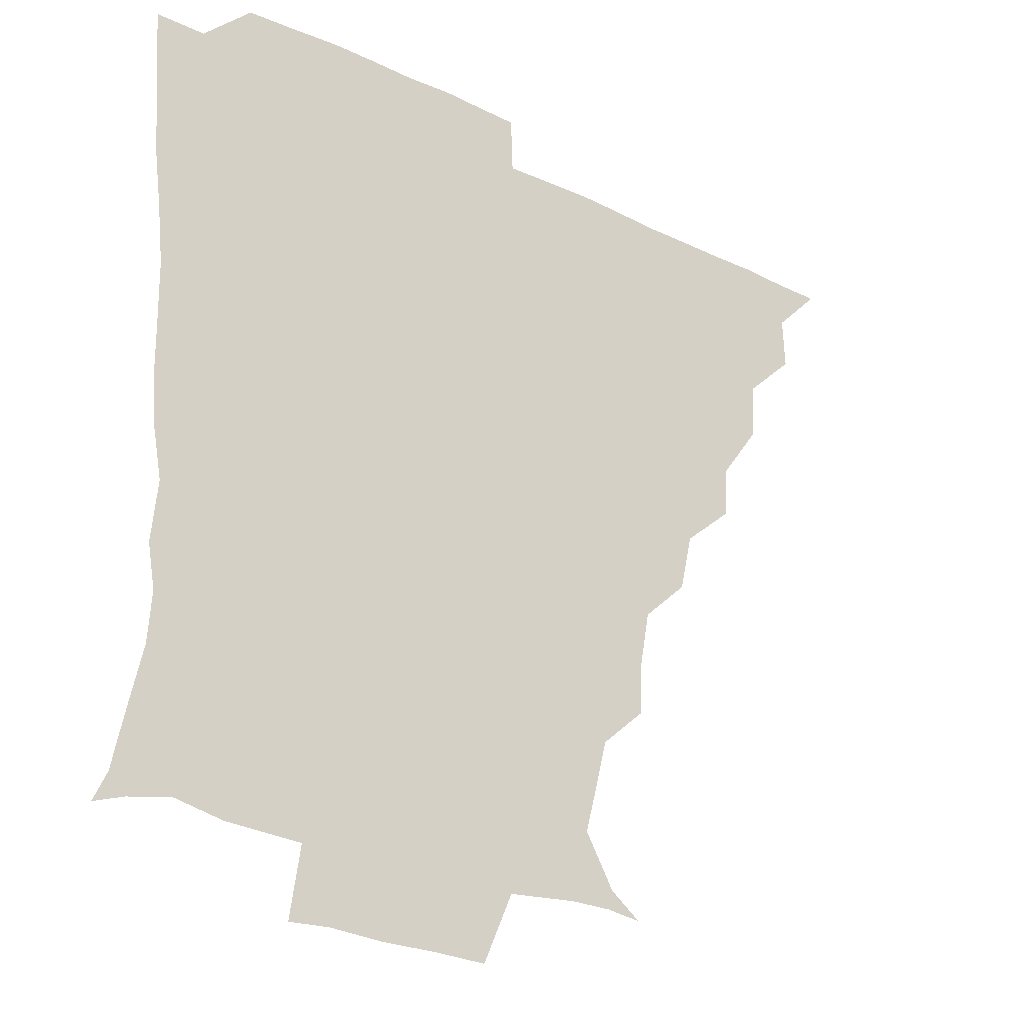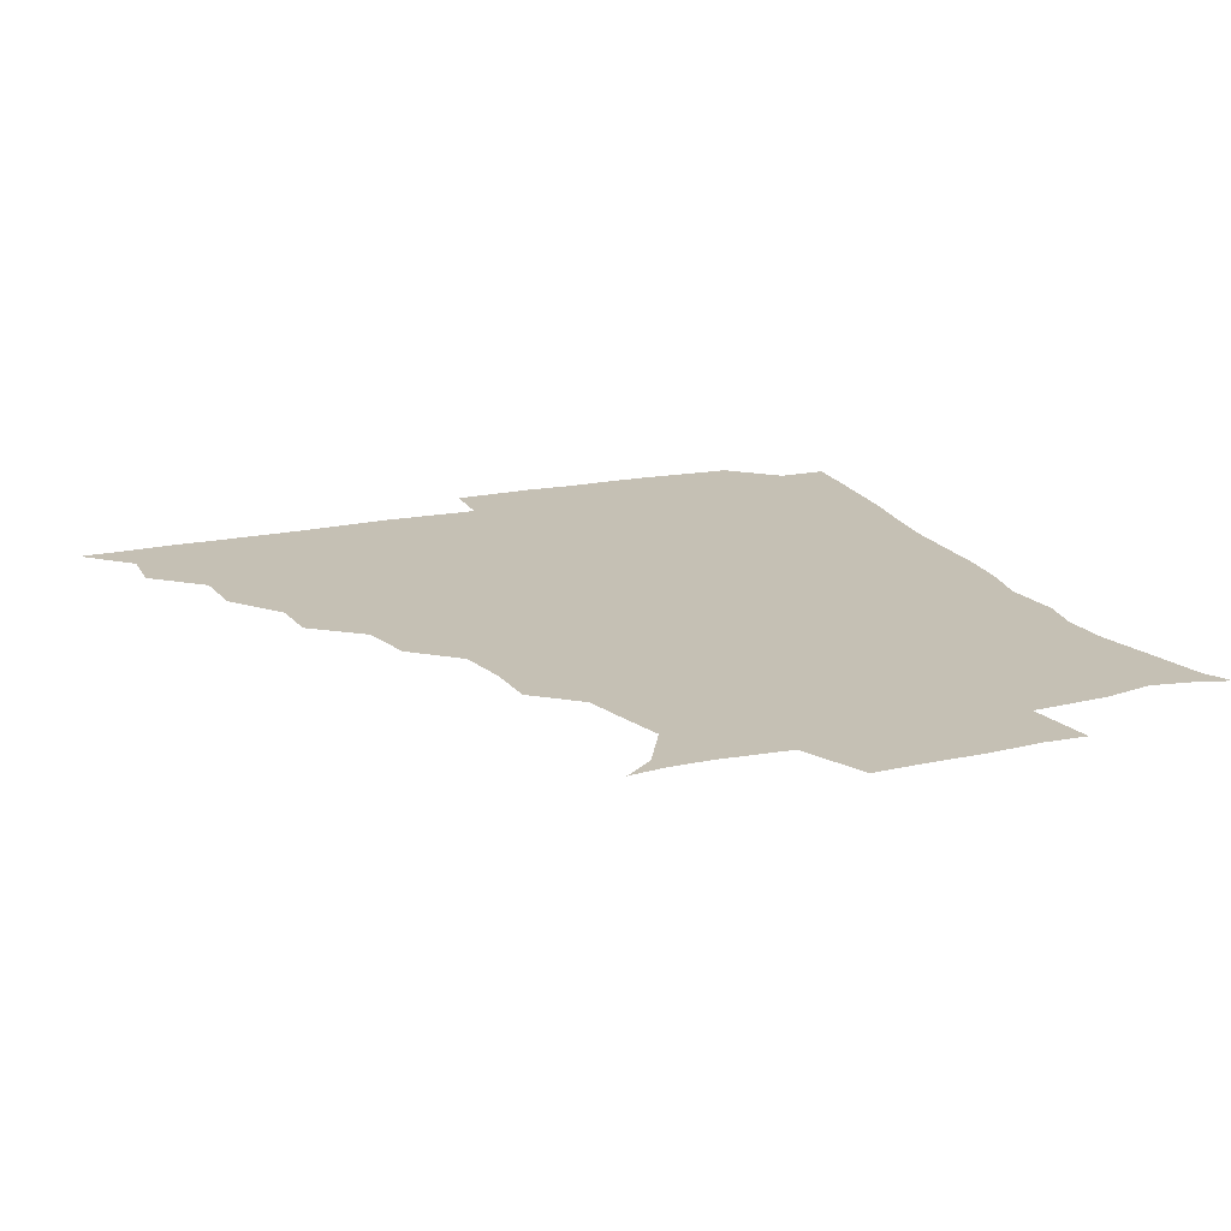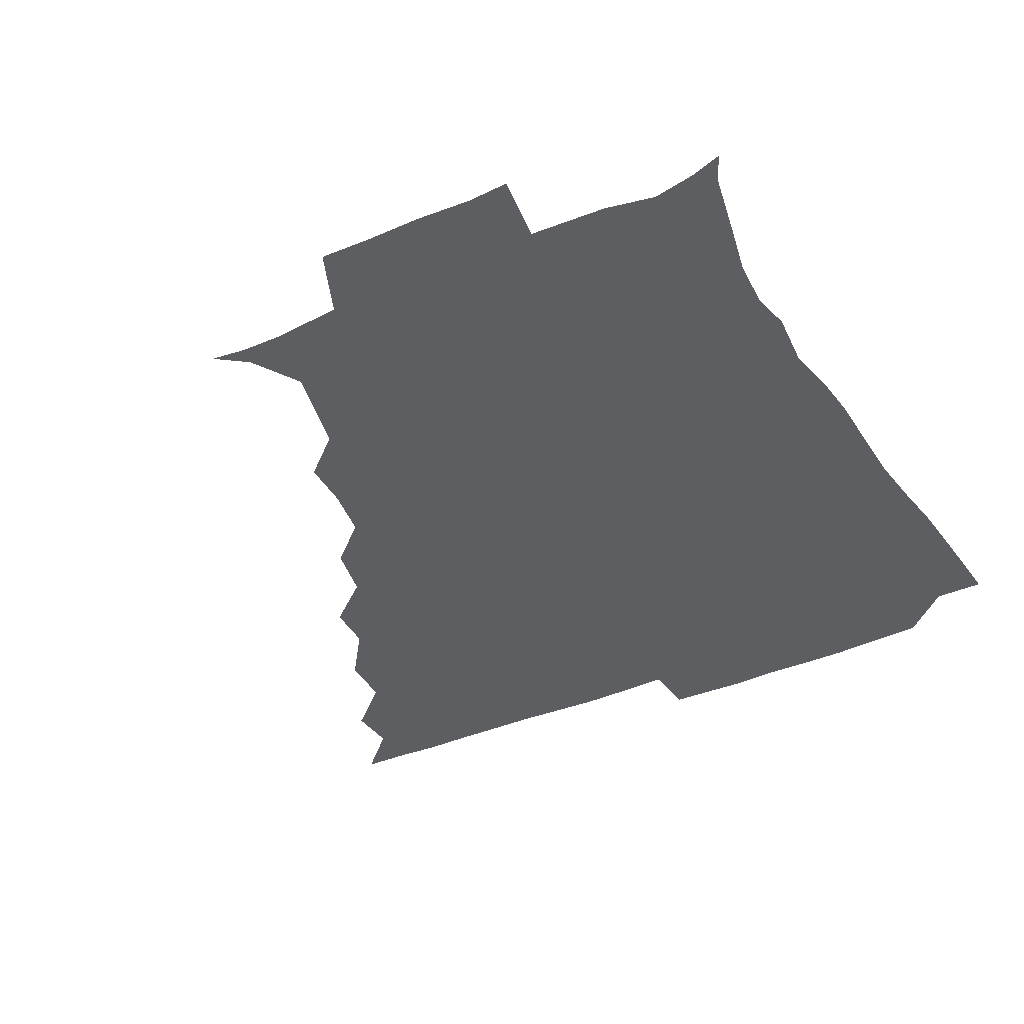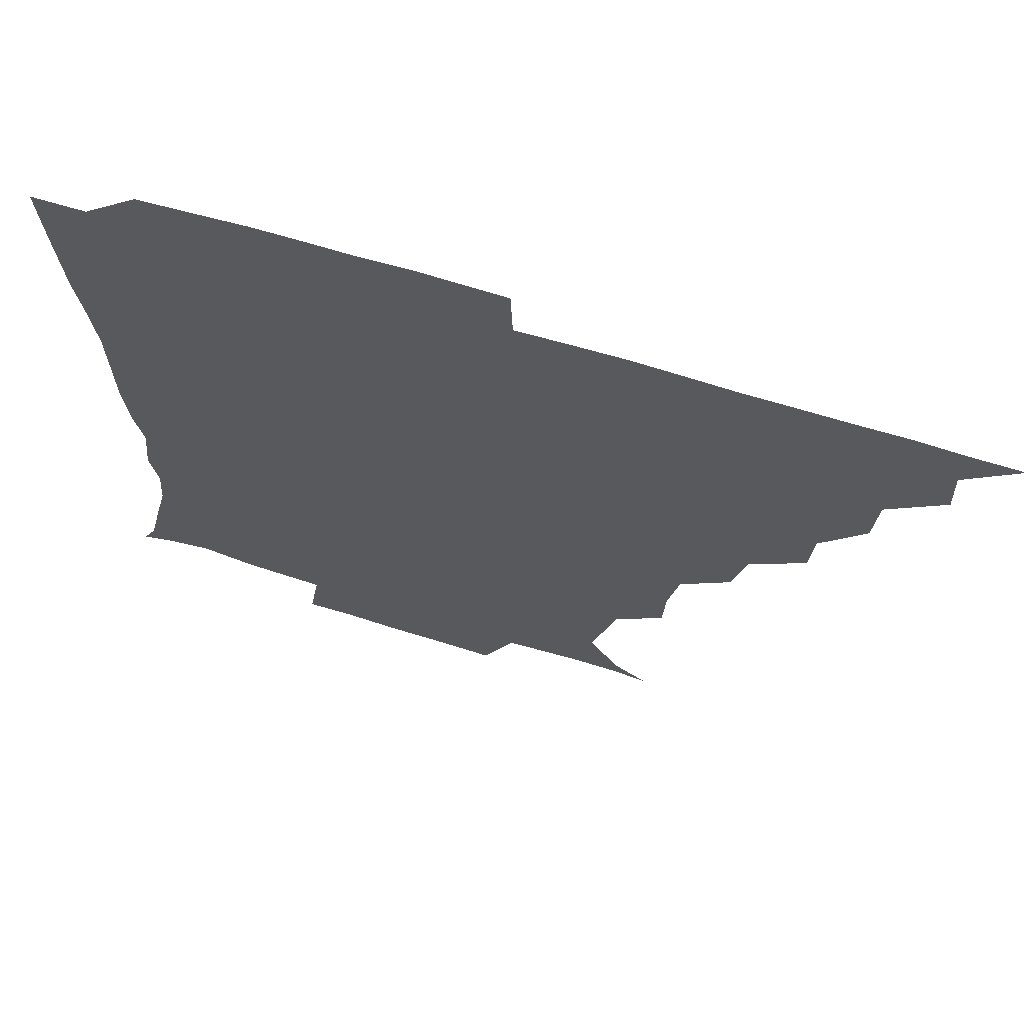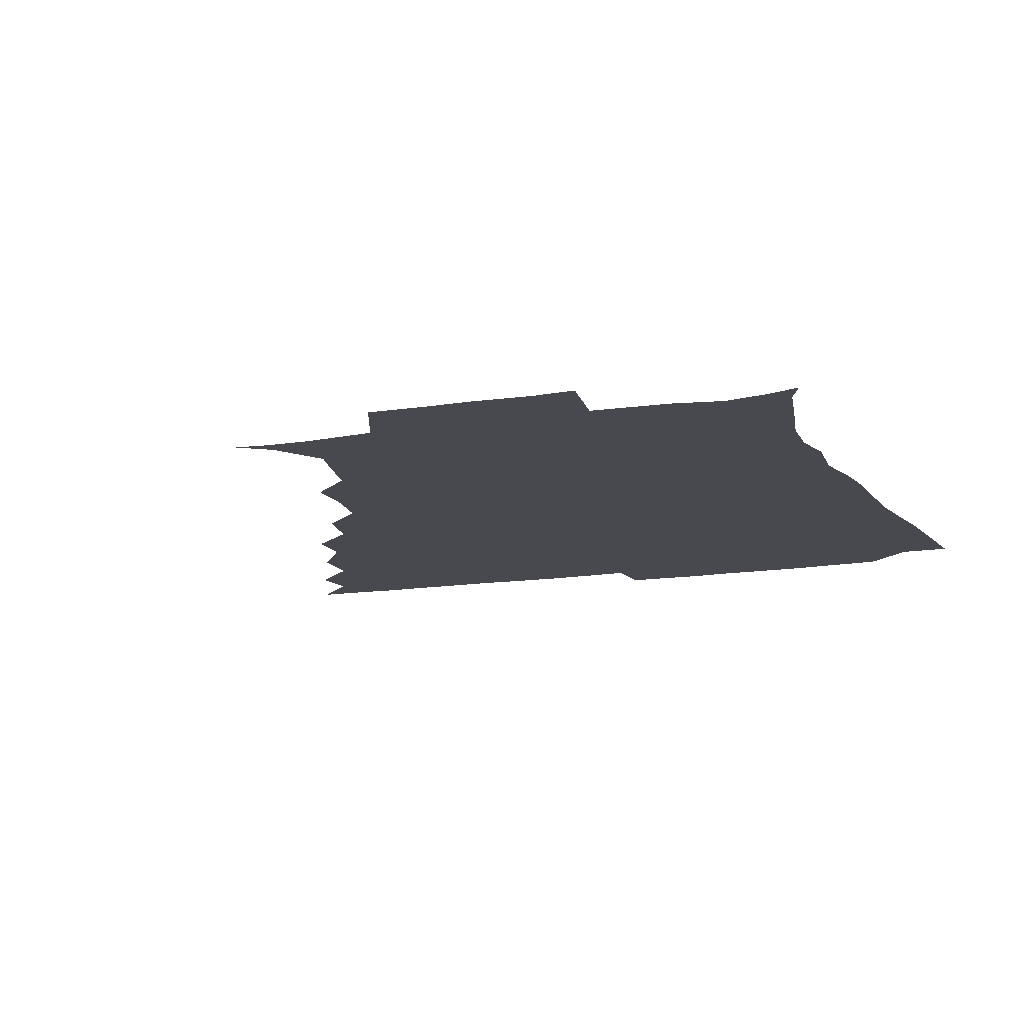
<metadata>
{"format":"obj","ext":"obj","renderer":"f3d","projection":"perspective","resolution":1024,"background":"white","views":[{"elev":-25.1,"azim":141.5,"up":"+Y"},{"elev":18.4,"azim":-23.0,"up":"+Z"},{"elev":-38.3,"azim":28.7,"up":"+Z"},{"elev":67.6,"azim":-162.8,"up":"+Y"},{"elev":-12.7,"azim":21.6,"up":"+Z"}]}
</metadata>
<code>
v 436.1 390.9 0
v 450.8 359.5 0
v 451.5 375.7 0
v 451.2 390.9 0
v 468.3 326.4 0
v 467.2 344.4 0
v 466.9 360.9 0
v 466.3 375.8 0
v 466.2 391.6 0
v 482.5 292.8 0
v 481.4 308.8 0
v 483.5 331.3 0
v 482.5 346.6 0
v 481.6 361.2 0
v 481.1 376.2 0
v 481.1 391.2 0
v 503 261.1 0
v 498.8 279.2 0
v 497.9 299.3 0
v 498.9 318.4 0
v 497.6 332.1 0
v 497 346.7 0
v 496.7 361.3 0
v 496.5 375.9 0
v 496 391.2 0
v 521.8 213.8 0
v 521.1 230.4 0
v 517.9 247.6 0
v 515.2 268.2 0
v 513.6 286.7 0
v 512.8 302.1 0
v 512.9 318.6 0
v 512.2 332.3 0
v 511.6 346.6 0
v 511.4 361.2 0
v 511.3 376 0
v 511.1 391.1 0
v 524.7 147.9 0
v 534.6 155.3 0
v 544.1 171.7 0
v 540.7 184.1 0
v 536.4 201.1 0
v 533 221.2 0
v 531.5 239 0
v 529.7 252.6 0
v 528.8 273.5 0
v 527.8 287.4 0
v 527.3 302.5 0
v 527.2 317.8 0
v 526.9 332.1 0
v 526.2 346.3 0
v 526.2 361.1 0
v 526.3 376 0
v 526.1 391.7 0
v 536.3 149.4 0
v 547.9 161.8 0
v 551.2 175.4 0
v 549.1 191.8 0
v 547.5 211.8 0
v 546 227.1 0
v 543.6 239.9 0
v 544 257.8 0
v 542.5 272.9 0
v 542.3 288.4 0
v 542.3 303.6 0
v 542 317.9 0
v 542 331.8 0
v 542 346.4 0
v 541.1 361.1 0
v 541.5 375.7 0
v 540.8 392.1 0
v 549.5 149.4 0
v 562.2 165.6 0
v 562.1 180.4 0
v 560 197.8 0
v 561.2 214.8 0
v 559 228.5 0
v 558.1 243.2 0
v 558.4 259.8 0
v 557.4 274.5 0
v 557.2 288.6 0
v 556.9 302.7 0
v 556.2 316.6 0
v 557.7 333 0
v 557 346.5 0
v 557.4 360.6 0
v 556.6 375.9 0
v 556.3 391.6 0
v 572.5 147.4 0
v 574.7 169.5 0
v 574.7 185.1 0
v 572.8 198.5 0
v 575.8 215 0
v 571.9 230.7 0
v 573.5 243.2 0
v 572.2 261.7 0
v 571.9 273.2 0
v 571.6 288.4 0
v 572.2 303.9 0
v 571.6 317.4 0
v 571.8 331.9 0
v 571.6 346.2 0
v 571.8 360.7 0
v 571.9 374.9 0
v 572 390.9 0
v 572.7 408.4 0
v 582.1 125.6 0
v 587 151.7 0
v 589.2 169.1 0
v 587.4 185.3 0
v 588.6 189.1 0
v 586.3 216.8 0
v 586 227.8 0
v 586.5 246.3 0
v 586.6 260.4 0
v 586.8 275 0
v 586.6 289 0
v 586.8 304.1 0
v 587 318.4 0
v 586.6 331.7 0
v 586.9 346.3 0
v 586.7 360.7 0
v 586.4 375.6 0
v 586.3 391.6 0
v 585.3 408.6 0
v 599.1 126.1 0
v 600.4 151.6 0
v 603.2 170.3 0
v 601.4 184.9 0
v 602.3 201.5 0
v 600.3 217.7 0
v 602.7 229.8 0
v 600.5 245.8 0
v 601.3 260.4 0
v 601.4 274.1 0
v 601.4 287.5 0
v 601.4 303.2 0
v 601.4 317.4 0
v 601.8 332.2 0
v 601.7 346.3 0
v 601.7 360.6 0
v 601.3 375.8 0
v 601 391.2 0
v 598.9 408.9 0
v 616.7 125.9 0
v 614.4 151.8 0
v 615.9 170.7 0
v 617.1 187.6 0
v 615.9 201.8 0
v 615.4 215.8 0
v 615.2 231.8 0
v 616 245 0
v 615.4 260.3 0
v 615.9 274.4 0
v 616.2 289.2 0
v 616.4 303.5 0
v 616.5 318.4 0
v 616.6 332.4 0
v 616.6 346.4 0
v 616.6 360.9 0
v 616.5 375.6 0
v 616.3 390.1 0
v 613.6 408.1 0
v 634.4 126.9 0
v 630.2 149 0
v 628.8 169.9 0
v 630.9 187.2 0
v 628.5 202.2 0
v 629.7 218.4 0
v 629.9 230.1 0
v 629.8 246.2 0
v 629.8 260.4 0
v 630.4 275.4 0
v 630.9 288.7 0
v 631.1 303.7 0
v 631.1 318.4 0
v 631.2 332 0
v 632.1 346.9 0
v 632.3 360.9 0
v 631.6 375.5 0
v 631.2 390 0
v 628.2 408.2 0
v 647.6 126.1 0
v 644.2 148.3 0
v 642.4 168.7 0
v 643.2 188.9 0
v 643.4 202.4 0
v 643.7 216.4 0
v 643.8 230.3 0
v 643.8 245 0
v 644.3 258.9 0
v 644.9 274 0
v 645.1 288.9 0
v 645 305.5 0
v 645.8 318.2 0
v 645.9 331.4 0
v 646.8 347.6 0
v 646.9 361.2 0
v 646.8 375.2 0
v 646.8 388.9 0
v 642.7 408 0
v 668.9 149.5 0
v 659.1 168.5 0
v 656.5 186.1 0
v 656.1 201.4 0
v 656.3 216.9 0
v 657.1 230.3 0
v 657.6 244.4 0
v 658.6 257.3 0
v 658.2 274.3 0
v 658.7 290.3 0
v 659.3 304 0
v 660.1 318.9 0
v 660.6 332.8 0
v 661.1 347.4 0
v 661.4 361.5 0
v 661.5 375.5 0
v 661.2 389.6 0
v 658.2 406.8 0
v 684.7 152.7 0
v 675.6 167.2 0
v 670.1 184.5 0
v 669.9 197.6 0
v 668.5 214.1 0
v 669.4 228.3 0
v 670.3 242.7 0
v 671.2 257.1 0
v 671.5 273.1 0
v 671.8 288.8 0
v 673 302.5 0
v 673.4 319.3 0
v 674.8 332.4 0
v 675.3 347.8 0
v 675.9 361.6 0
v 676.3 375.7 0
v 675.6 390.6 0
v 674.2 405.8 0
v 698.7 150 0
v 690.5 163.9 0
v 684.7 180.4 0
v 682.7 194.1 0
v 680.5 209.7 0
v 681.3 223.1 0
v 683.2 236.4 0
v 683 252.6 0
v 683.6 270 0
v 684.9 284.6 0
v 685.6 300.1 0
v 686 317 0
v 688.5 330.5 0
v 688.9 347.3 0
v 690.4 361.2 0
v 690.9 375.9 0
v 690.1 390.9 0
v 708.5 146.7 0
v 704.1 155.8 0
v 702.2 164.5 0
v 699.5 177 0
v 695.7 193.2 0
v 694.6 208.7 0
v 696.9 222.1 0
v 694.9 241.2 0
v 697.7 256.5 0
v 698.9 272.6 0
v 699 289.9 0
v 699.2 308.4 0
v 701 326.3 0
v 703.1 342.8 0
v 704.2 360.6 0
v 705.2 376 0
v 705.9 390.7 0
v 721 391 0
f 3 4 1
f 6 7 2
f 2 7 3
f 7 8 3
f 3 8 4
f 8 9 4
f 11 12 5
f 5 12 6
f 12 13 6
f 6 13 7
f 13 14 7
f 7 14 8
f 14 15 8
f 8 15 9
f 15 16 9
f 18 19 10
f 10 19 11
f 19 20 11
f 11 20 12
f 20 21 12
f 12 21 13
f 21 22 13
f 13 22 14
f 22 23 14
f 14 23 15
f 23 24 15
f 15 24 16
f 24 25 16
f 28 29 17
f 17 29 18
f 29 30 18
f 18 30 19
f 30 31 19
f 19 31 20
f 31 32 20
f 20 32 21
f 32 33 21
f 21 33 22
f 33 34 22
f 22 34 23
f 34 35 23
f 23 35 24
f 35 36 24
f 24 36 25
f 36 37 25
f 42 43 26
f 26 43 27
f 43 44 27
f 27 44 28
f 44 45 28
f 28 45 29
f 45 46 29
f 29 46 30
f 46 47 30
f 30 47 31
f 47 48 31
f 31 48 32
f 48 49 32
f 32 49 33
f 49 50 33
f 33 50 34
f 50 51 34
f 34 51 35
f 51 52 35
f 35 52 36
f 52 53 36
f 36 53 37
f 53 54 37
f 38 55 39
f 55 56 39
f 39 56 40
f 56 57 40
f 40 57 41
f 57 58 41
f 41 58 42
f 58 59 42
f 42 59 43
f 59 60 43
f 43 60 44
f 60 61 44
f 44 61 45
f 61 62 45
f 45 62 46
f 62 63 46
f 46 63 47
f 63 64 47
f 47 64 48
f 64 65 48
f 48 65 49
f 65 66 49
f 49 66 50
f 66 67 50
f 50 67 51
f 67 68 51
f 51 68 52
f 68 69 52
f 52 69 53
f 69 70 53
f 53 70 54
f 70 71 54
f 55 72 56
f 72 73 56
f 56 73 57
f 73 74 57
f 57 74 58
f 74 75 58
f 58 75 59
f 75 76 59
f 59 76 60
f 76 77 60
f 60 77 61
f 77 78 61
f 61 78 62
f 78 79 62
f 62 79 63
f 79 80 63
f 63 80 64
f 80 81 64
f 64 81 65
f 81 82 65
f 65 82 66
f 82 83 66
f 66 83 67
f 83 84 67
f 67 84 68
f 84 85 68
f 68 85 69
f 85 86 69
f 69 86 70
f 86 87 70
f 70 87 71
f 87 88 71
f 72 89 73
f 89 90 73
f 73 90 74
f 90 91 74
f 74 91 75
f 91 92 75
f 75 92 76
f 92 93 76
f 76 93 77
f 93 94 77
f 77 94 78
f 94 95 78
f 78 95 79
f 95 96 79
f 79 96 80
f 96 97 80
f 80 97 81
f 97 98 81
f 81 98 82
f 98 99 82
f 82 99 83
f 99 100 83
f 83 100 84
f 100 101 84
f 84 101 85
f 101 102 85
f 85 102 86
f 102 103 86
f 86 103 87
f 103 104 87
f 87 104 88
f 104 105 88
f 107 108 89
f 89 108 90
f 108 109 90
f 90 109 91
f 109 110 91
f 91 110 92
f 110 111 92
f 92 111 93
f 111 112 93
f 93 112 94
f 112 113 94
f 94 113 95
f 113 114 95
f 95 114 96
f 114 115 96
f 96 115 97
f 115 116 97
f 97 116 98
f 116 117 98
f 98 117 99
f 117 118 99
f 99 118 100
f 118 119 100
f 100 119 101
f 119 120 101
f 101 120 102
f 120 121 102
f 102 121 103
f 121 122 103
f 103 122 104
f 122 123 104
f 104 123 105
f 123 124 105
f 105 124 106
f 124 125 106
f 107 126 108
f 126 127 108
f 108 127 109
f 127 128 109
f 109 128 110
f 128 129 110
f 110 129 111
f 129 130 111
f 111 130 112
f 130 131 112
f 112 131 113
f 131 132 113
f 113 132 114
f 132 133 114
f 114 133 115
f 133 134 115
f 115 134 116
f 134 135 116
f 116 135 117
f 135 136 117
f 117 136 118
f 136 137 118
f 118 137 119
f 137 138 119
f 119 138 120
f 138 139 120
f 120 139 121
f 139 140 121
f 121 140 122
f 140 141 122
f 122 141 123
f 141 142 123
f 123 142 124
f 142 143 124
f 124 143 125
f 143 144 125
f 126 145 127
f 145 146 127
f 127 146 128
f 146 147 128
f 128 147 129
f 147 148 129
f 129 148 130
f 148 149 130
f 130 149 131
f 149 150 131
f 131 150 132
f 150 151 132
f 132 151 133
f 151 152 133
f 133 152 134
f 152 153 134
f 134 153 135
f 153 154 135
f 135 154 136
f 154 155 136
f 136 155 137
f 155 156 137
f 137 156 138
f 156 157 138
f 138 157 139
f 157 158 139
f 139 158 140
f 158 159 140
f 140 159 141
f 159 160 141
f 141 160 142
f 160 161 142
f 142 161 143
f 161 162 143
f 143 162 144
f 162 163 144
f 145 164 146
f 164 165 146
f 146 165 147
f 165 166 147
f 147 166 148
f 166 167 148
f 148 167 149
f 167 168 149
f 149 168 150
f 168 169 150
f 150 169 151
f 169 170 151
f 151 170 152
f 170 171 152
f 152 171 153
f 171 172 153
f 153 172 154
f 172 173 154
f 154 173 155
f 173 174 155
f 155 174 156
f 174 175 156
f 156 175 157
f 175 176 157
f 157 176 158
f 176 177 158
f 158 177 159
f 177 178 159
f 159 178 160
f 178 179 160
f 160 179 161
f 179 180 161
f 161 180 162
f 180 181 162
f 162 181 163
f 181 182 163
f 164 183 165
f 183 184 165
f 165 184 166
f 184 185 166
f 166 185 167
f 185 186 167
f 167 186 168
f 186 187 168
f 168 187 169
f 187 188 169
f 169 188 170
f 188 189 170
f 170 189 171
f 189 190 171
f 171 190 172
f 190 191 172
f 172 191 173
f 191 192 173
f 173 192 174
f 192 193 174
f 174 193 175
f 193 194 175
f 175 194 176
f 194 195 176
f 176 195 177
f 195 196 177
f 177 196 178
f 196 197 178
f 178 197 179
f 197 198 179
f 179 198 180
f 198 199 180
f 180 199 181
f 199 200 181
f 181 200 182
f 200 201 182
f 184 202 185
f 202 203 185
f 185 203 186
f 203 204 186
f 186 204 187
f 204 205 187
f 187 205 188
f 205 206 188
f 188 206 189
f 206 207 189
f 189 207 190
f 207 208 190
f 190 208 191
f 208 209 191
f 191 209 192
f 209 210 192
f 192 210 193
f 210 211 193
f 193 211 194
f 211 212 194
f 194 212 195
f 212 213 195
f 195 213 196
f 213 214 196
f 196 214 197
f 214 215 197
f 197 215 198
f 215 216 198
f 198 216 199
f 216 217 199
f 199 217 200
f 217 218 200
f 200 218 201
f 218 219 201
f 202 220 203
f 220 221 203
f 203 221 204
f 221 222 204
f 204 222 205
f 222 223 205
f 205 223 206
f 223 224 206
f 206 224 207
f 224 225 207
f 207 225 208
f 225 226 208
f 208 226 209
f 226 227 209
f 209 227 210
f 227 228 210
f 210 228 211
f 228 229 211
f 211 229 212
f 229 230 212
f 212 230 213
f 230 231 213
f 213 231 214
f 231 232 214
f 214 232 215
f 232 233 215
f 215 233 216
f 233 234 216
f 216 234 217
f 234 235 217
f 217 235 218
f 235 236 218
f 218 236 219
f 236 237 219
f 220 238 221
f 238 239 221
f 221 239 222
f 239 240 222
f 222 240 223
f 240 241 223
f 223 241 224
f 241 242 224
f 224 242 225
f 242 243 225
f 225 243 226
f 243 244 226
f 226 244 227
f 244 245 227
f 227 245 228
f 245 246 228
f 228 246 229
f 246 247 229
f 229 247 230
f 247 248 230
f 230 248 231
f 248 249 231
f 231 249 232
f 249 250 232
f 232 250 233
f 250 251 233
f 233 251 234
f 251 252 234
f 234 252 235
f 252 253 235
f 235 253 236
f 253 254 236
f 236 254 237
f 238 255 239
f 255 256 239
f 239 256 240
f 256 257 240
f 240 257 241
f 257 258 241
f 241 258 242
f 258 259 242
f 242 259 243
f 259 260 243
f 243 260 244
f 260 261 244
f 244 261 245
f 261 262 245
f 245 262 246
f 262 263 246
f 246 263 247
f 263 264 247
f 247 264 248
f 264 265 248
f 248 265 249
f 265 266 249
f 249 266 250
f 266 267 250
f 250 267 251
f 267 268 251
f 251 268 252
f 268 269 252
f 252 269 253
f 269 270 253
f 253 270 254
f 270 271 254

</code>
